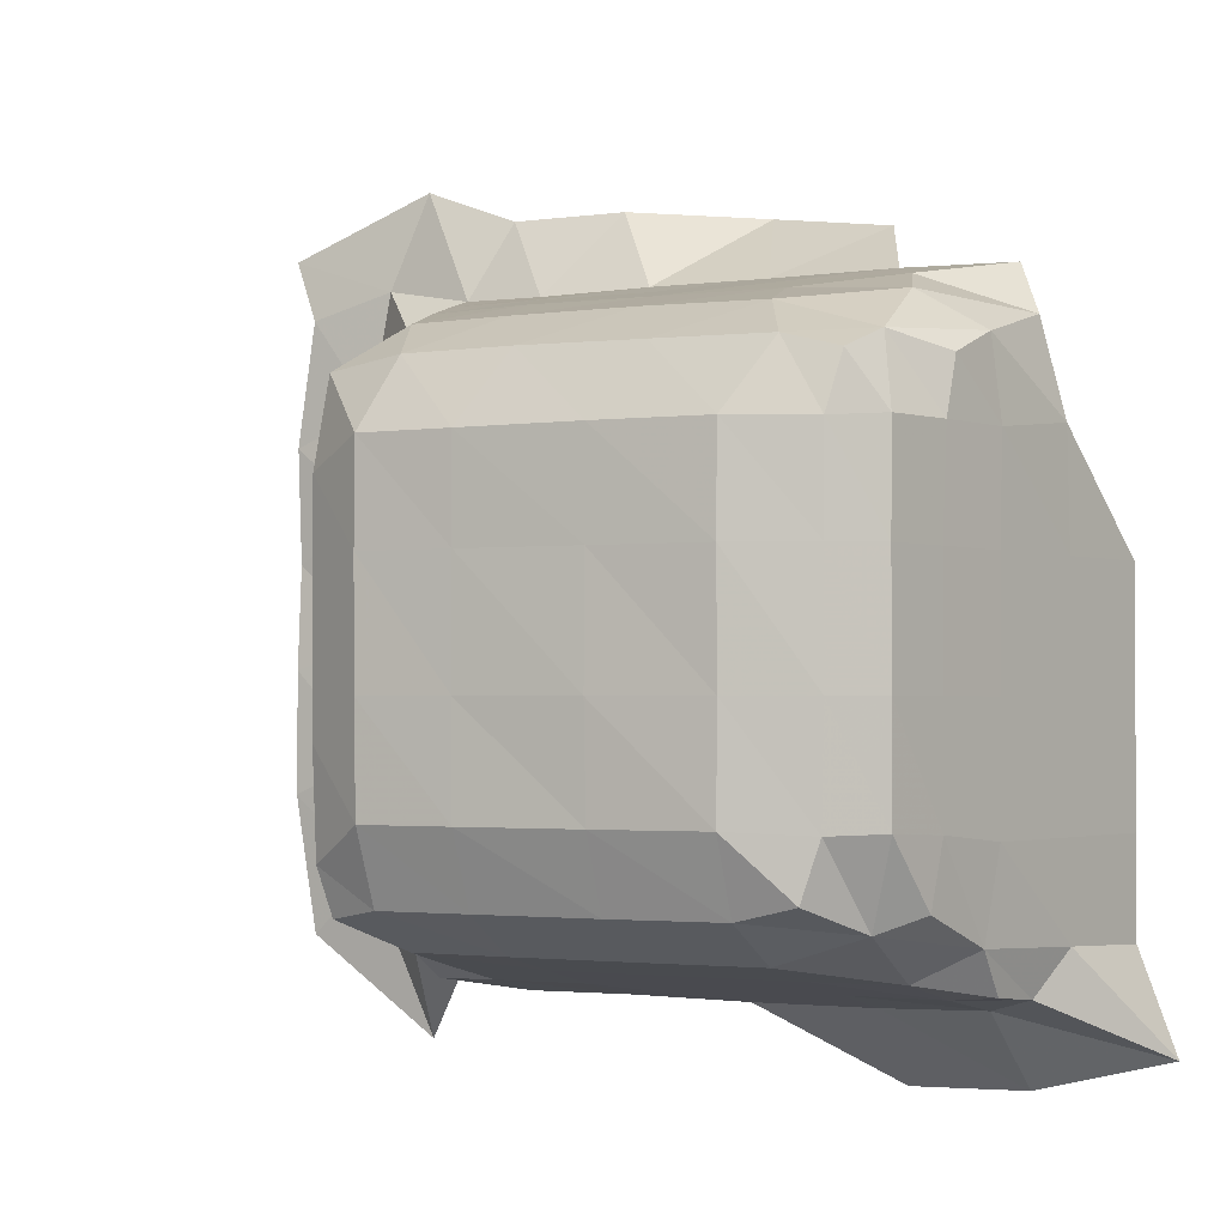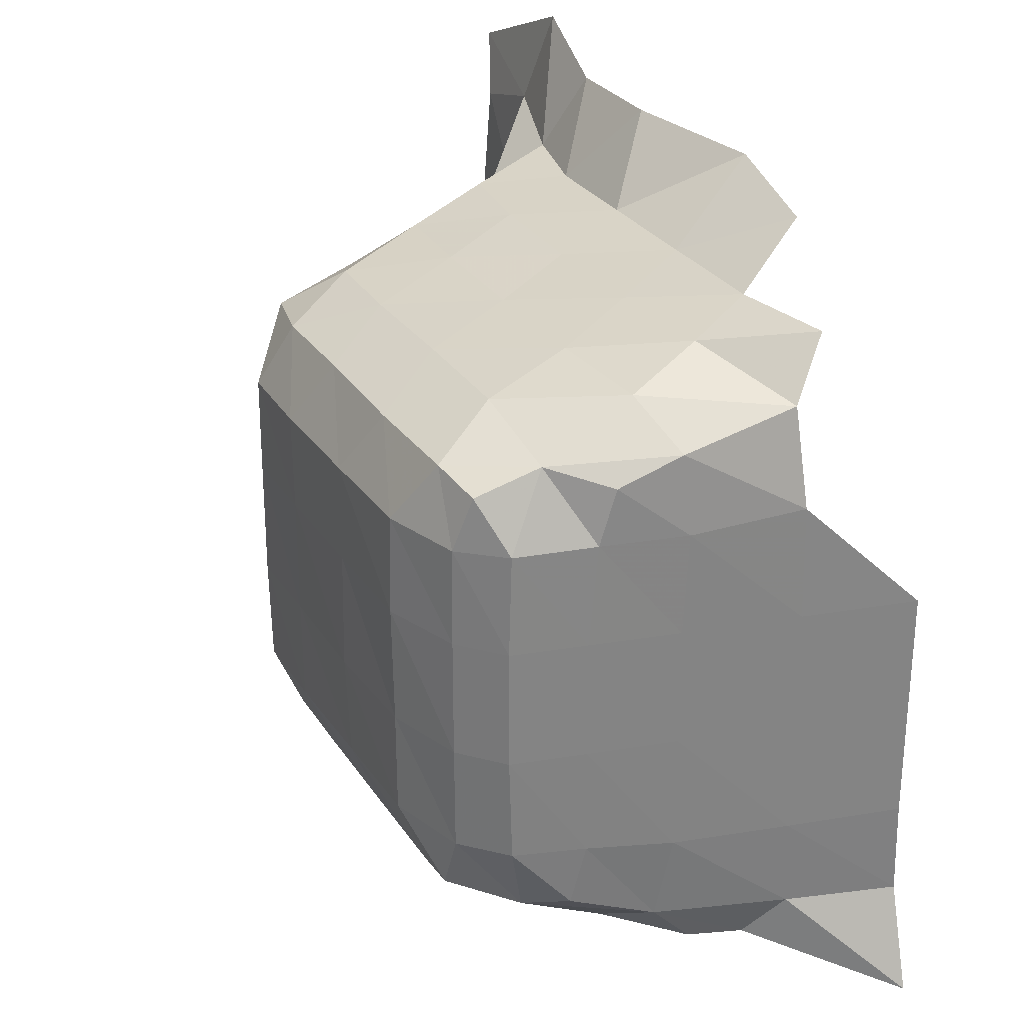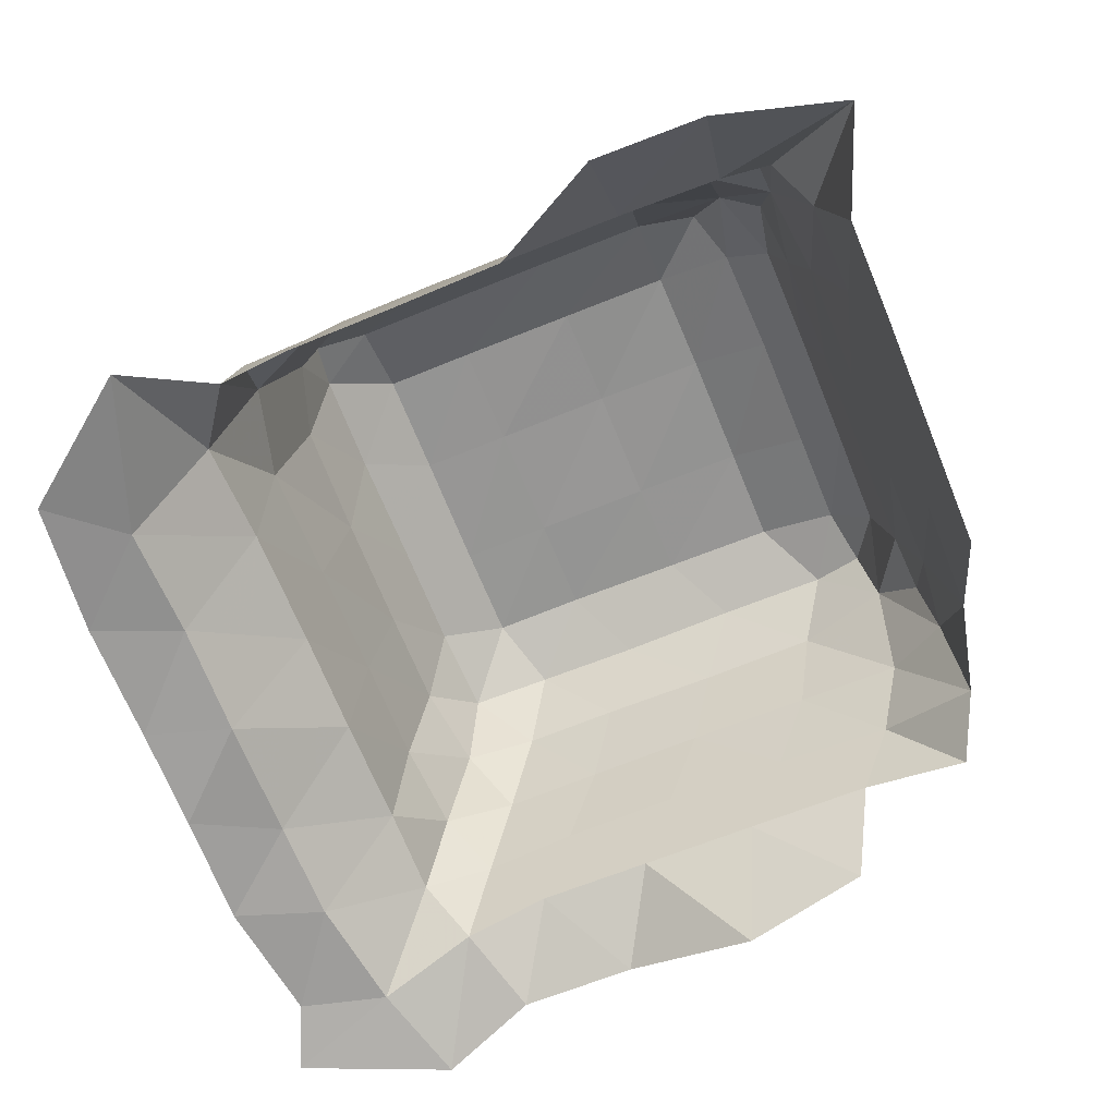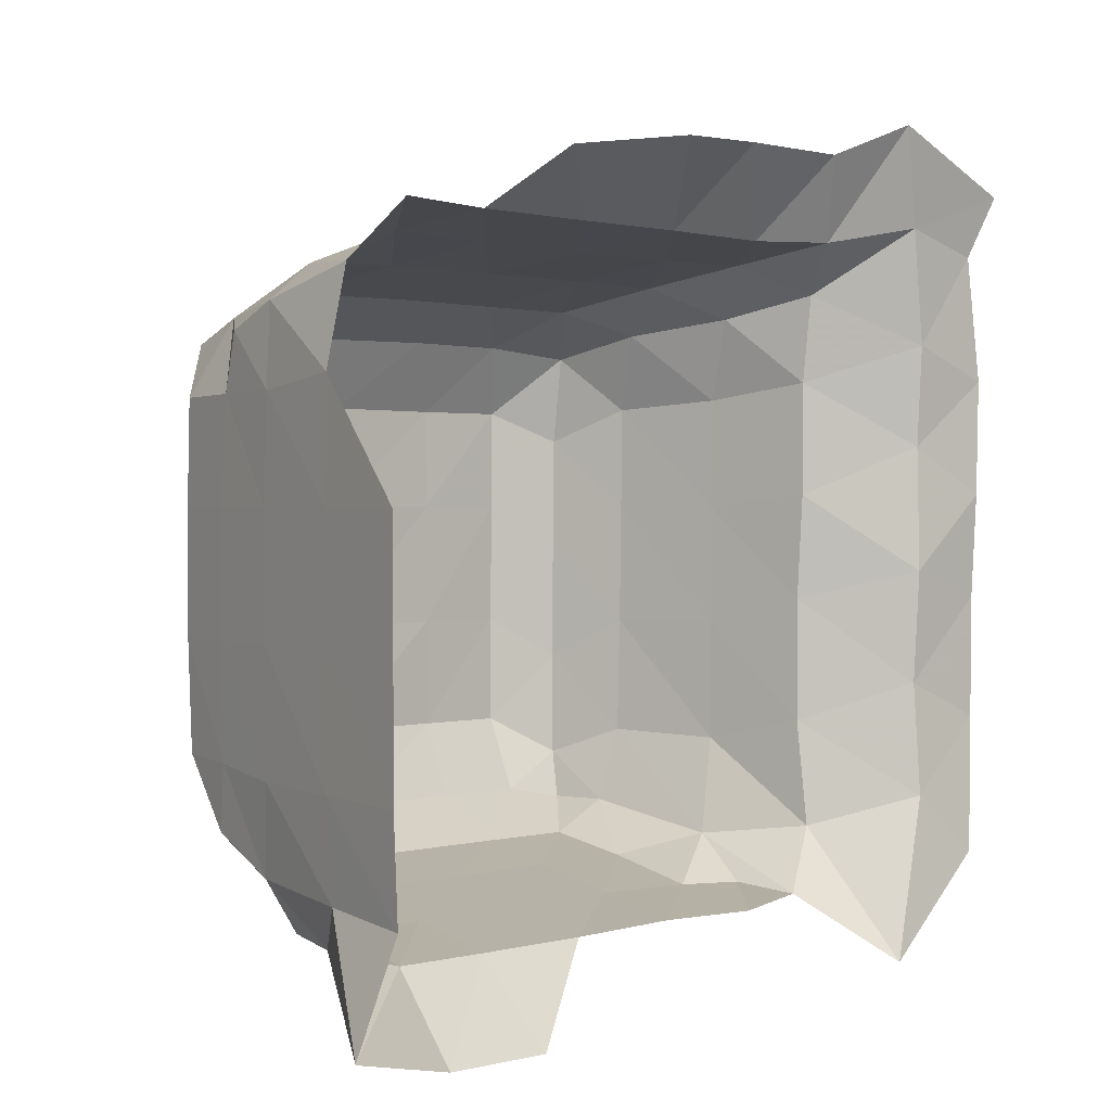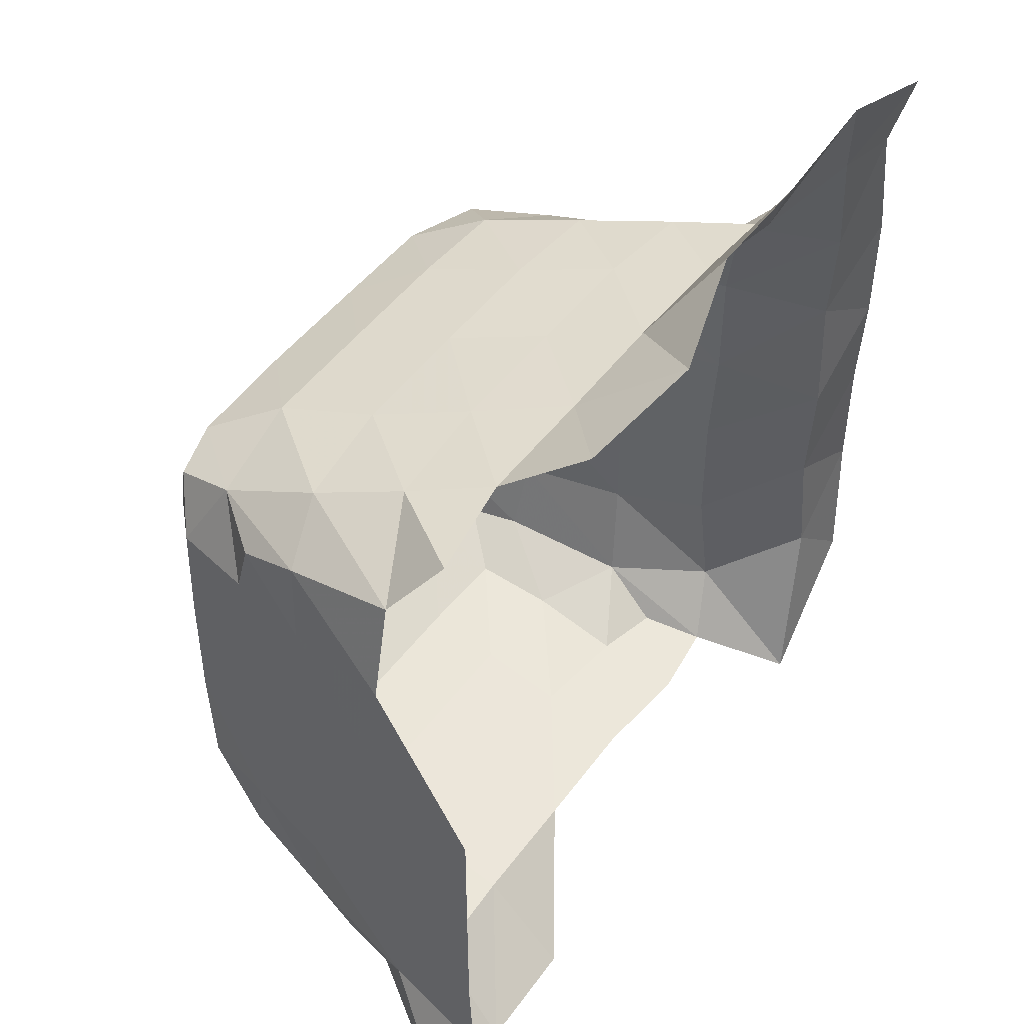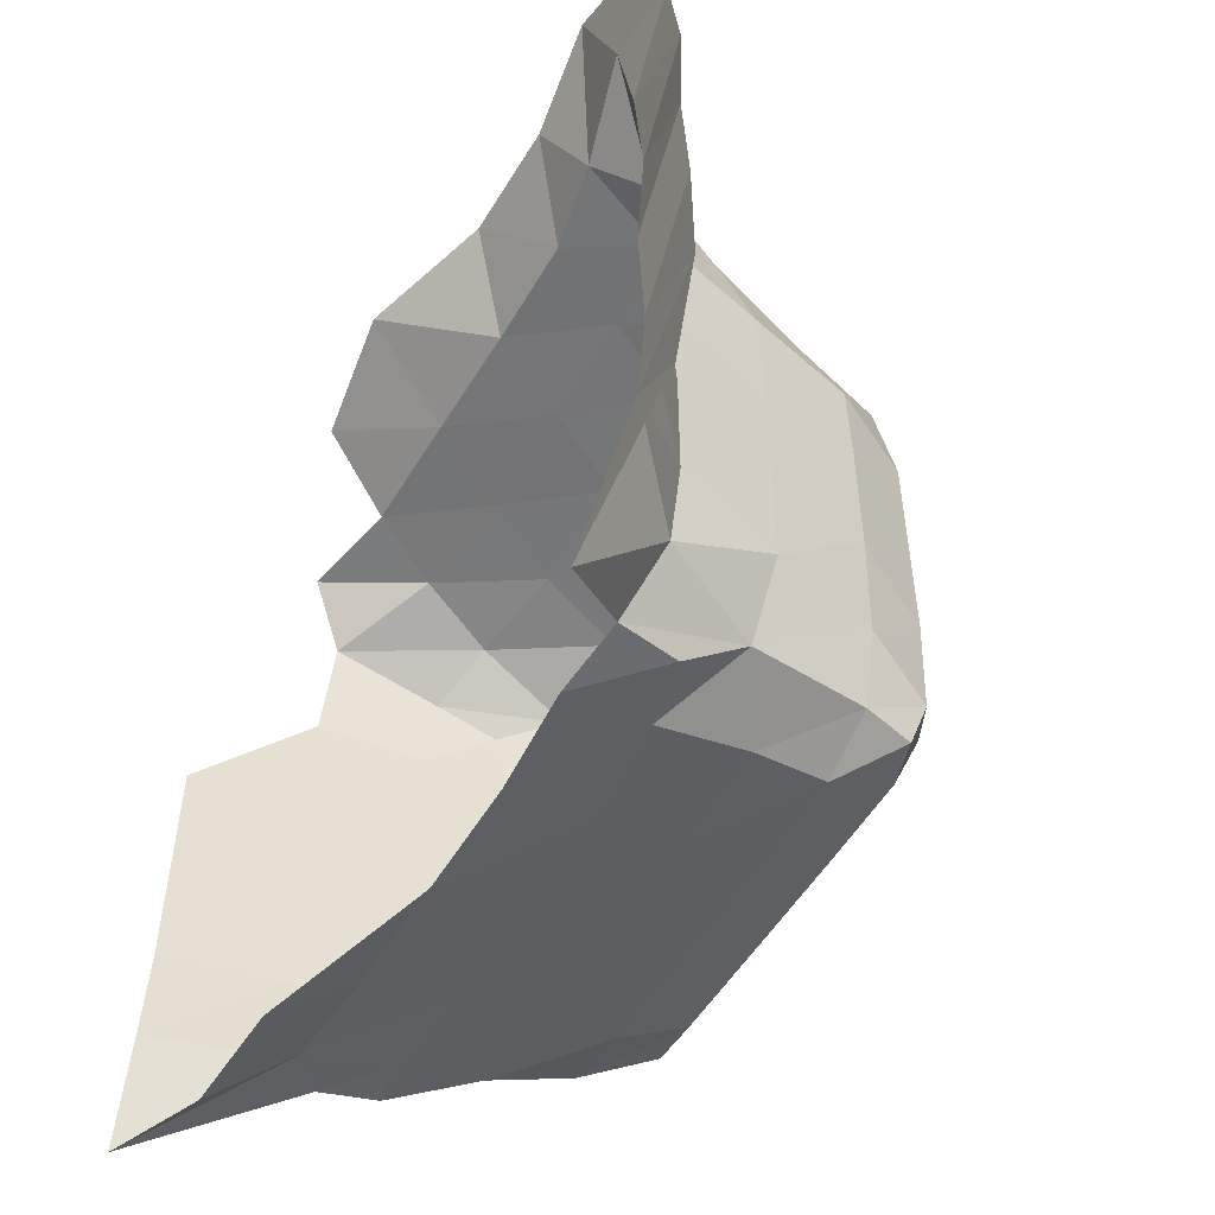
<metadata>
{"format":"obj","ext":"obj","renderer":"f3d","projection":"perspective","resolution":1024,"background":"white","views":[{"elev":-1.8,"azim":-154.6,"up":"+Z"},{"elev":28.8,"azim":-116.8,"up":"+Z"},{"elev":-67.5,"azim":-157.8,"up":"+Y"},{"elev":1.3,"azim":-44.7,"up":"+Z"},{"elev":47.1,"azim":-55.7,"up":"+Z"},{"elev":-52.5,"azim":59.8,"up":"+Z"}]}
</metadata>
<code>
v -0.6075 0.01976 -0.08117
v -0.5963 0.02219 -0.0838
v -0.604 0.01921 -0.07229
v -0.5996 0.0323 -0.07564
v -0.6017 0.02918 -0.07182
v -0.5953 0.02901 -0.07697
v -0.6041 0.01954 -0.06359
v -0.6041 0.01957 -0.05298
v -0.6019 0.0296 -0.06358
v -0.6019 0.0296 -0.05298
v -0.5986 0.03724 -0.07511
v -0.5945 0.03632 -0.07553
v -0.5939 0.04359 -0.07381
v -0.5987 0.04088 -0.07124
v -0.5996 0.03972 -0.06355
v -0.5997 0.03974 -0.053
v -0.5973 0.04843 -0.06835
v -0.594 0.05154 -0.06971
v -0.5963 0.05354 -0.06248
v -0.5978 0.04726 -0.06279
v -0.5964 0.05388 -0.05299
v -0.5979 0.04741 -0.05299
v -0.6041 0.01958 -0.04236
v -0.6019 0.02961 -0.04237
v -0.6017 0.02974 -0.03228
v -0.5997 0.02987 -0.02395
v -0.591 0.03429 -0.02086
v -0.597 0.02611 -0.01925
v -0.5997 0.03973 -0.04238
v -0.5997 0.03932 -0.03332
v -0.5964 0.05388 -0.0424
v -0.5979 0.04741 -0.04238
v -0.5964 0.05362 -0.03345
v -0.598 0.04669 -0.03336
v -0.599 0.03977 -0.02632
v -0.5936 0.04147 -0.02305
v -0.5945 0.05007 -0.02704
v -0.5982 0.04528 -0.02843
v -0.5863 0.02235 -0.08396
v -0.5863 0.02937 -0.07712
v -0.5757 0.02937 -0.07712
v -0.5863 0.03685 -0.07546
v -0.5863 0.04433 -0.07379
v -0.5757 0.03686 -0.07546
v -0.5757 0.04433 -0.0738
v -0.5861 0.05091 -0.07226
v -0.5757 0.05092 -0.07227
v -0.5651 0.02936 -0.07695
v -0.5558 0.02852 -0.0771
v -0.5651 0.03687 -0.07545
v -0.5651 0.04433 -0.07379
v -0.5562 0.03587 -0.07558
v -0.5561 0.04393 -0.07373
v -0.5651 0.05092 -0.07226
v -0.5569 0.05067 -0.07225
v -0.5806 0.03513 -0.02096
v -0.5877 0.02774 -0.01936
v -0.5848 0.02093 -0.0148
v -0.5736 0.01919 -0.01323
v -0.5696 0.03517 -0.02114
v -0.5766 0.02773 -0.0195
v -0.5842 0.04256 -0.02262
v -0.5862 0.0506 -0.02462
v -0.5731 0.04268 -0.02264
v -0.5757 0.05063 -0.02453
v -0.5592 0.03506 -0.02113
v -0.5661 0.02779 -0.01955
v -0.5616 0.02294 -0.01232
v -0.551 0.03415 -0.02113
v -0.5561 0.02763 -0.01973
v -0.5513 0.02297 -0.0124
v -0.5626 0.04266 -0.02263
v -0.5651 0.05073 -0.02462
v -0.5538 0.04212 -0.02283
v -0.5567 0.05041 -0.02474
v -0.5909 0.05735 -0.06745
v -0.5857 0.0568 -0.06869
v -0.5856 0.05926 -0.06229
v -0.5924 0.05698 -0.06259
v -0.5857 0.05936 -0.05301
v -0.5927 0.05716 -0.053
v -0.5757 0.05679 -0.06874
v -0.5757 0.05935 -0.06232
v -0.5757 0.05974 -0.053
v -0.5652 0.05679 -0.06873
v -0.5652 0.05951 -0.06232
v -0.5652 0.05957 -0.053
v -0.5572 0.05671 -0.06874
v -0.5572 0.05943 -0.06232
v -0.5571 0.05958 -0.05299
v -0.5857 0.05952 -0.04243
v -0.5927 0.05716 -0.04242
v -0.5857 0.05935 -0.03366
v -0.5927 0.05708 -0.03377
v -0.5757 0.05957 -0.04243
v -0.5757 0.05956 -0.03367
v -0.5892 0.05655 -0.02785
v -0.5936 0.05564 -0.02894
v -0.5793 0.05683 -0.0278
v -0.5652 0.05957 -0.04242
v -0.5651 0.05965 -0.03376
v -0.557 0.05949 -0.04242
v -0.557 0.05944 -0.03379
v -0.5687 0.05674 -0.02771
v -0.5593 0.05675 -0.02783
v -0.5431 0.02213 -0.08233
v -0.5378 0.02396 -0.06825
v -0.5453 0.03085 -0.07092
v -0.5493 0.02911 -0.07641
v -0.5317 0.02301 -0.07369
v -0.5379 0.02464 -0.05818
v -0.5454 0.03192 -0.06152
v -0.5378 0.02412 -0.04814
v -0.5454 0.03191 -0.05064
v -0.5303 0.02396 -0.06151
v -0.5303 0.02388 -0.05061
v -0.5494 0.0397 -0.07199
v -0.5505 0.03457 -0.07578
v -0.5471 0.04082 -0.06354
v -0.5472 0.04079 -0.053
v -0.5495 0.05029 -0.06321
v -0.5516 0.05063 -0.06964
v -0.5492 0.05029 -0.05299
v -0.5375 0.02458 -0.03703
v -0.5454 0.0313 -0.04134
v -0.5377 0.02394 -0.02803
v -0.5455 0.03124 -0.03136
v -0.5304 0.02334 -0.04133
v -0.53 0.02339 -0.03104
v -0.5394 0.02349 -0.01777
v -0.5456 0.03024 -0.02367
v -0.5424 0.02192 -0.009084
v -0.5484 0.02606 -0.01947
v -0.5317 0.02342 -0.01988
v -0.5292 0.02228 -0.01438
v -0.5472 0.04075 -0.04239
v -0.5472 0.04052 -0.03275
v -0.5491 0.0502 -0.04241
v -0.5492 0.05004 -0.03345
v -0.5483 0.03802 -0.02557
v -0.5508 0.04723 -0.02679
v -0.552 0.05638 -0.06551
v -0.5527 0.0551 -0.0696
v -0.5518 0.05661 -0.05652
v -0.5518 0.0566 -0.04593
v -0.5517 0.05653 -0.03634
v -0.5523 0.05505 -0.0287
f 1 5 4
f 1 3 5
f 1 6 2
f 1 4 6
f 3 9 5
f 3 7 9
f 7 10 9
f 7 8 10
f 11 13 12
f 11 14 13
f 4 14 11
f 4 5 14
f 4 12 6
f 4 11 12
f 5 15 14
f 5 9 15
f 9 16 15
f 9 10 16
f 17 19 18
f 17 20 19
f 14 20 17
f 14 15 20
f 14 18 13
f 14 17 18
f 20 21 19
f 20 22 21
f 15 22 20
f 15 16 22
f 8 24 10
f 8 23 24
f 23 25 24
f 26 28 27
f 10 29 16
f 10 24 29
f 24 30 29
f 24 25 30
f 22 31 21
f 22 32 31
f 16 32 22
f 16 29 32
f 32 33 31
f 32 34 33
f 29 34 32
f 29 30 34
f 26 36 35
f 26 27 36
f 25 35 30
f 25 26 35
f 34 37 33
f 34 38 37
f 35 37 38
f 35 36 37
f 30 38 34
f 30 35 38
f 2 40 39
f 2 6 40
f 39 40 41
f 12 43 42
f 12 13 43
f 6 42 40
f 6 12 42
f 42 45 44
f 42 43 45
f 40 44 41
f 40 42 44
f 13 46 43
f 13 18 46
f 43 47 45
f 43 46 47
f 44 51 50
f 44 45 51
f 41 50 48
f 41 44 50
f 50 53 52
f 50 51 53
f 48 52 49
f 48 50 52
f 45 54 51
f 45 47 54
f 51 55 53
f 51 54 55
f 27 57 56
f 27 28 57
f 56 61 60
f 56 57 61
f 58 61 57
f 58 59 61
f 27 62 36
f 27 56 62
f 36 63 37
f 36 62 63
f 56 64 62
f 56 60 64
f 62 65 63
f 62 64 65
f 60 67 66
f 60 61 67
f 59 67 61
f 59 68 67
f 66 70 69
f 66 67 70
f 68 70 67
f 68 71 70
f 60 72 64
f 60 66 72
f 64 73 65
f 64 72 73
f 66 74 72
f 66 69 74
f 72 75 73
f 72 74 75
f 76 78 77
f 76 79 78
f 18 79 76
f 18 19 79
f 18 77 46
f 18 76 77
f 79 80 78
f 79 81 80
f 19 81 79
f 19 21 81
f 77 83 82
f 77 78 83
f 46 82 47
f 46 77 82
f 78 84 83
f 78 80 84
f 82 86 85
f 82 83 86
f 47 85 54
f 47 82 85
f 83 87 86
f 83 84 87
f 85 89 88
f 85 86 89
f 54 88 55
f 54 85 88
f 86 90 89
f 86 87 90
f 81 91 80
f 81 92 91
f 21 92 81
f 21 31 92
f 92 93 91
f 92 94 93
f 31 94 92
f 31 33 94
f 80 95 84
f 80 91 95
f 91 96 95
f 91 93 96
f 94 97 93
f 94 98 97
f 37 97 98
f 37 63 97
f 33 98 94
f 33 37 98
f 93 99 96
f 93 97 99
f 63 99 97
f 63 65 99
f 84 100 87
f 84 95 100
f 95 101 100
f 95 96 101
f 87 102 90
f 87 100 102
f 100 103 102
f 100 101 103
f 96 104 101
f 96 99 104
f 65 104 99
f 65 73 104
f 101 105 103
f 101 104 105
f 73 105 104
f 73 75 105
f 106 108 107
f 106 109 108
f 106 107 110
f 107 112 111
f 107 108 112
f 111 114 113
f 111 112 114
f 107 115 110
f 107 111 115
f 111 116 115
f 111 113 116
f 109 117 108
f 109 118 117
f 52 117 118
f 52 53 117
f 49 118 109
f 49 52 118
f 108 119 112
f 108 117 119
f 112 120 114
f 112 119 120
f 117 121 119
f 117 122 121
f 53 122 117
f 53 55 122
f 119 123 120
f 119 121 123
f 113 125 124
f 113 114 125
f 124 127 126
f 124 125 127
f 113 128 116
f 113 124 128
f 124 129 128
f 124 126 129
f 126 131 130
f 126 127 131
f 130 133 132
f 130 131 133
f 69 133 131
f 69 70 133
f 71 133 70
f 71 132 133
f 126 134 129
f 126 130 134
f 130 135 134
f 130 132 135
f 114 136 125
f 114 120 136
f 125 137 127
f 125 136 137
f 120 138 136
f 120 123 138
f 136 139 137
f 136 138 139
f 127 140 131
f 127 137 140
f 69 140 74
f 69 131 140
f 137 141 140
f 137 139 141
f 74 141 75
f 74 140 141
f 122 142 121
f 122 143 142
f 88 142 143
f 88 89 142
f 55 143 122
f 55 88 143
f 121 144 123
f 121 142 144
f 89 144 142
f 89 90 144
f 123 145 138
f 123 144 145
f 90 145 144
f 90 102 145
f 138 146 139
f 138 145 146
f 102 146 145
f 102 103 146
f 139 147 141
f 139 146 147
f 103 147 146
f 103 105 147
f 75 147 105
f 75 141 147

</code>
